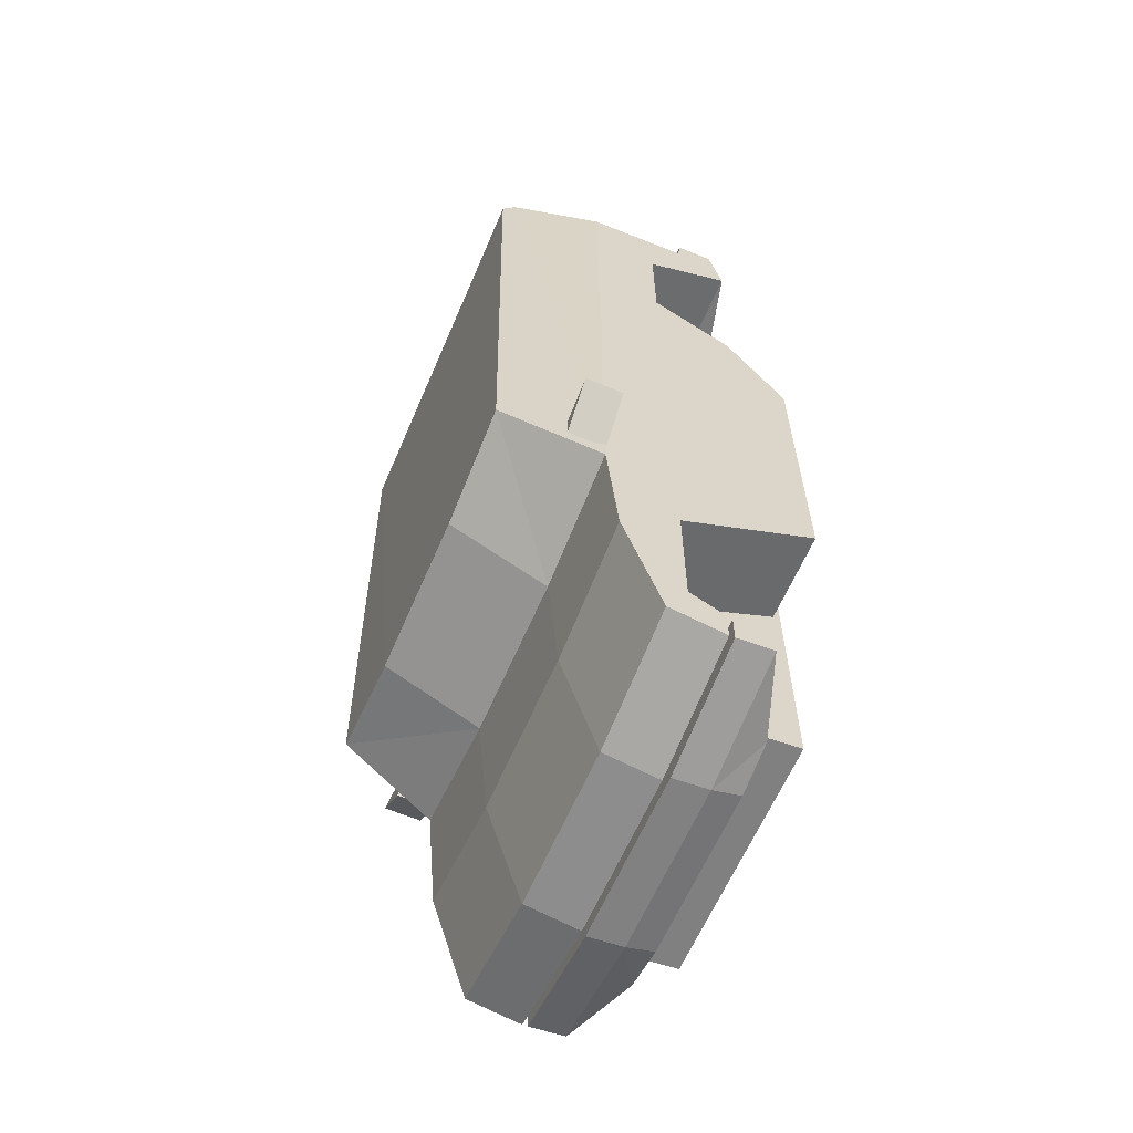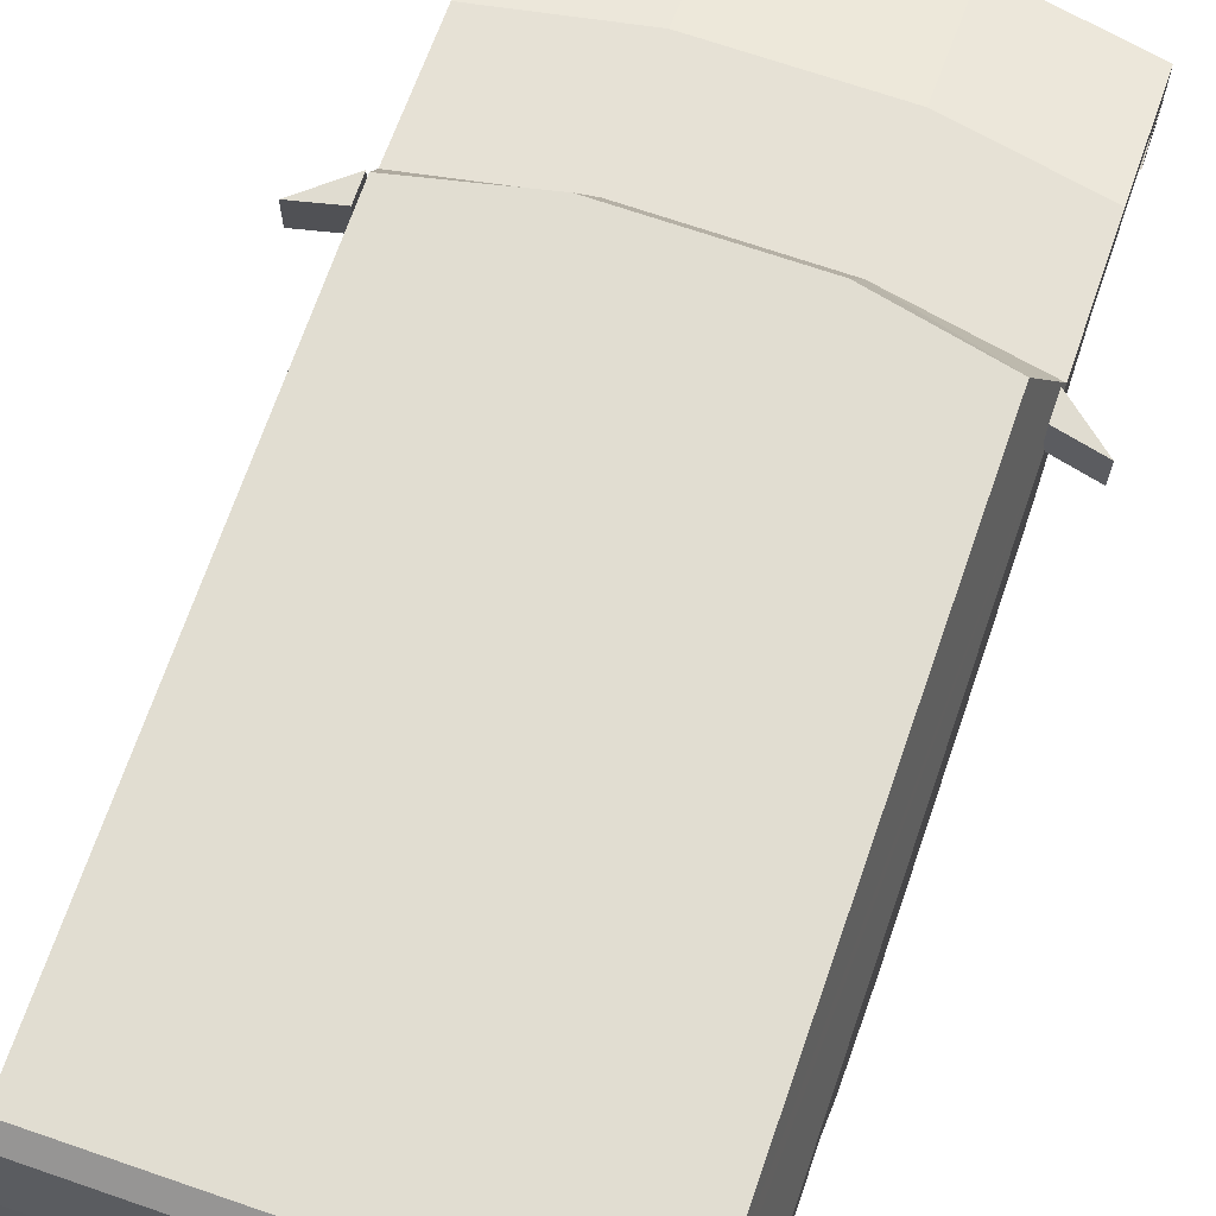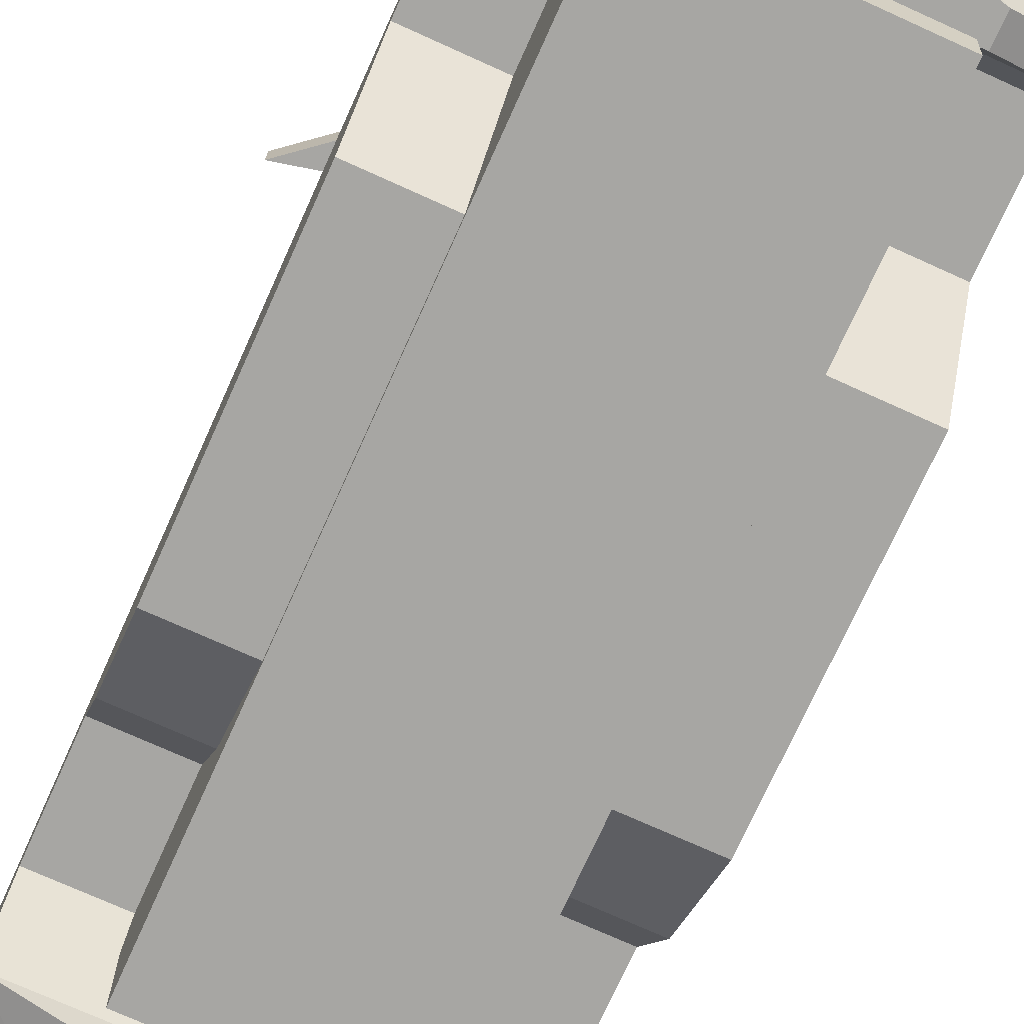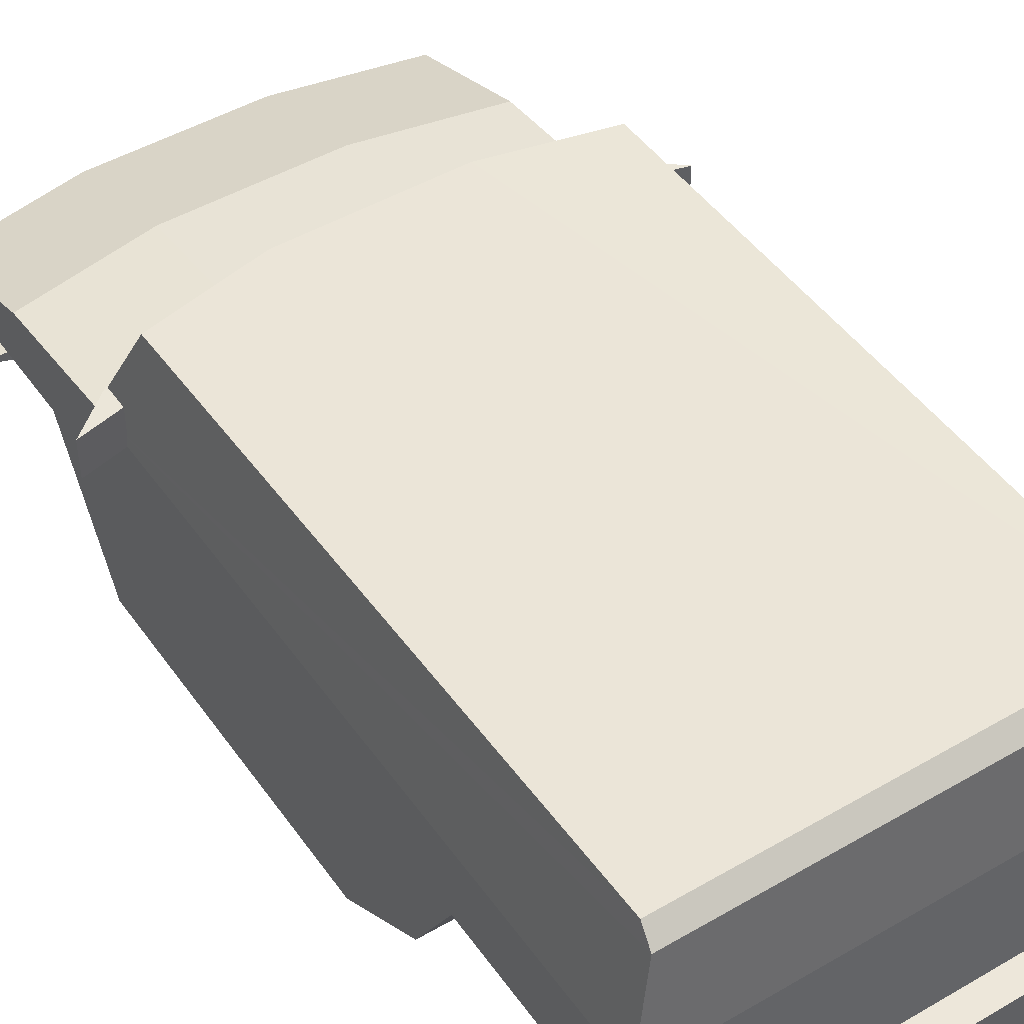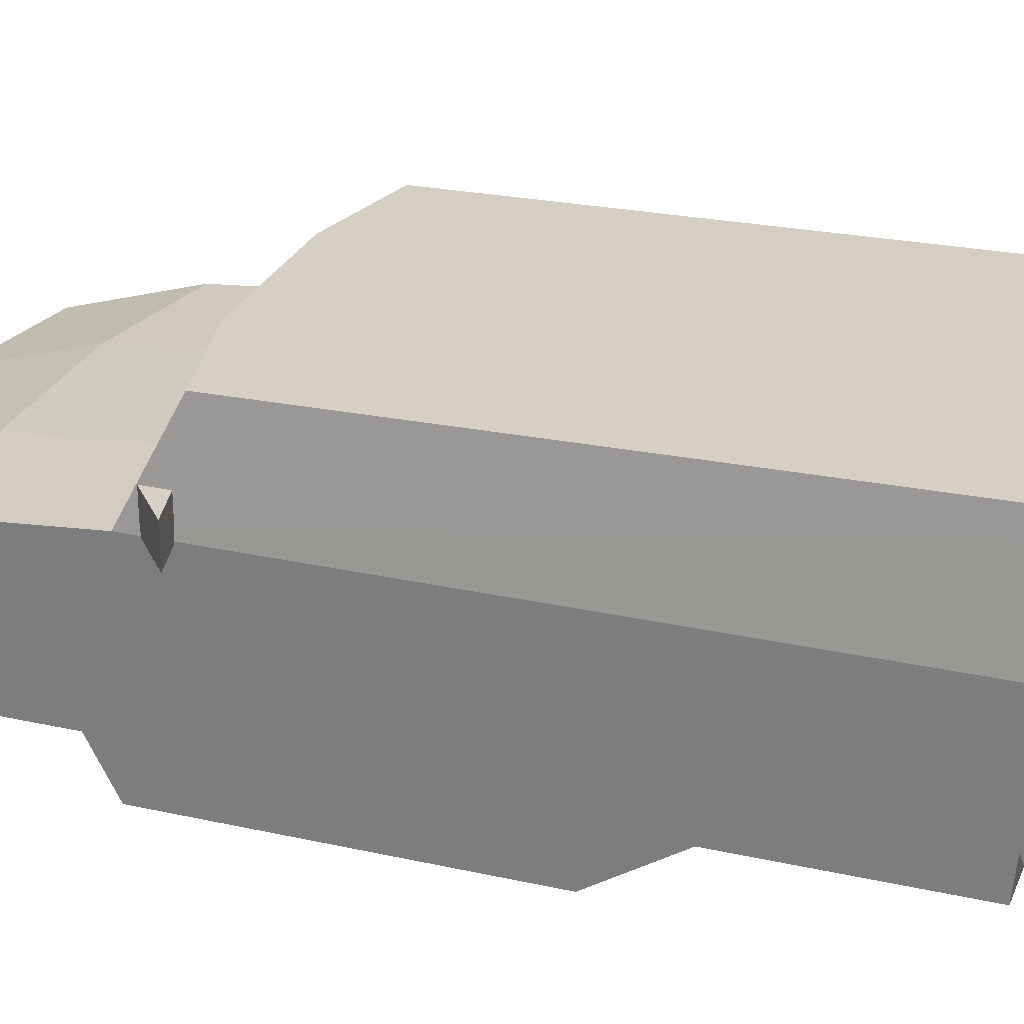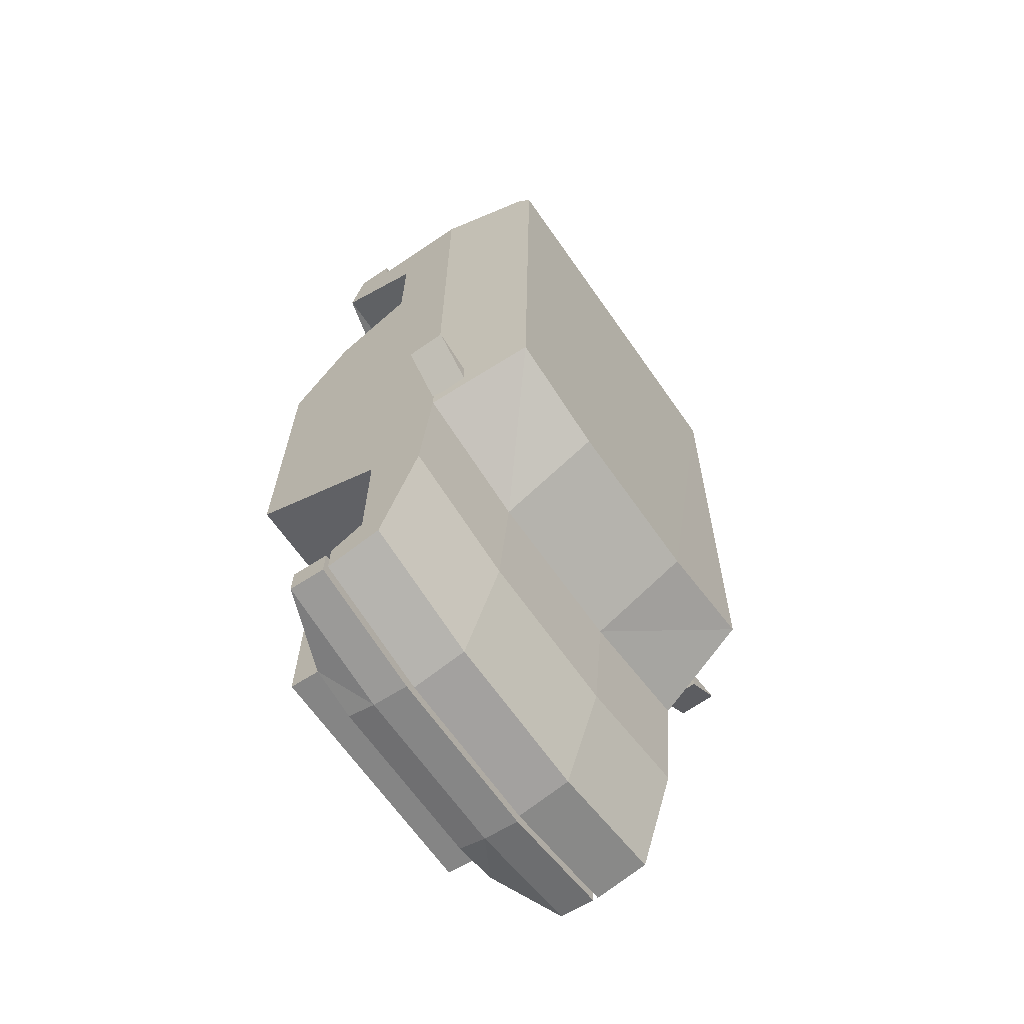
<metadata>
{"format":"obj","ext":"obj","renderer":"f3d","projection":"perspective","resolution":1024,"background":"white","views":[{"elev":-62.5,"azim":66.8,"up":"+Y"},{"elev":69.7,"azim":-161.0,"up":"+Z"},{"elev":-74.1,"azim":-24.3,"up":"+Z"},{"elev":47.2,"azim":146.6,"up":"+Z"},{"elev":26.6,"azim":109.4,"up":"+Z"},{"elev":-66.5,"azim":-55.0,"up":"+Y"}]}
</metadata>
<code>
o H2
v 493.3 -1459 -315.2
v 493.3 -1383 -315.2
v 493.3 -1345 -238.2
v 493.3 -1043 -238.2
v 493.3 -872.6 -558.8
v 493.3 -124.9 -558.8
v 493.3 84.2 -422.7
v 493.3 189.4 -235.8
v 493.3 476.4 -235.8
v 493.3 574.6 -444.2
v 493.3 714.8 -414
v 493.3 637.7 -77.44
v 446.3 577.8 172.7
v 449.9 -748.7 152.3
v 493.3 -862.5 -77.44
v 493.3 -1154 -102.3
v 493.3 -1438 -188.7
v -493.3 -1459 -315.2
v -493.3 -1383 -315.2
v -493.3 -1345 -238.2
v -493.3 -1043 -238.2
v -493.3 -872.6 -558.8
v -493.3 -124.9 -558.8
v -493.3 84.2 -422.7
v -493.3 189.4 -235.8
v -493.3 476.4 -235.8
v -493.3 574.6 -444.2
v -493.3 714.8 -414
v -493.3 637.7 -77.44
v -446.3 577.8 172.7
v -449.9 -748.7 152.3
v -493.3 -862.5 -77.44
v -493.3 -1154 -102.3
v -493.3 -1438 -188.7
v 288.4 -1431 -215.9
v 288.4 -1388 -575.4
v 288.4 491 -575.4
v 288.4 523.3 -215.9
v -288.4 -1431 -215.9
v -288.4 -1388 -575.4
v -288.4 491 -575.4
v -288.4 523.3 -215.9
v 489.4 -817 5.73
v 585.2 -737.6 5.73
v 489.4 -759.8 5.73
v 489.4 -817 -81.15
v 585.2 -737.6 -81.15
v 489.4 -759.8 -81.15
v -489.4 -759.8 5.73
v -489.4 -817 5.73
v -585.2 -737.6 5.73
v -489.4 -759.8 -81.15
v -585.2 -737.6 -81.15
v -489.4 -817 -81.15
v 493.3 655.1 -319.9
v -493.3 655.1 -319.9
v -493.3 711.7 -325.4
v 493.3 711.7 -325.4
v 452.2 613.3 141.4
v -452.2 613.3 141.4
v 334.5 584.2 -486.8
v 334.5 717.3 -460.8
v -334.5 584.2 -486.8
v -334.5 717.3 -460.8
v 189.7 -1517 -315.2
v 189.7 -806.8 152.3
v 189.7 -920.6 -77.44
v 189.7 -1212 -102.3
v 189.7 -1496 -188.7
v -189.7 -806.8 152.3
v -189.7 -920.6 -77.44
v -189.7 -1212 -102.3
v -189.7 -1496 -188.7
v -189.7 -1517 -315.2
v 493.3 -1389 -327.5
v 493.3 -1458 -327.5
v 493.3 -1449 -412.5
v 493.3 -1380 -412.5
v -493.6 -1389 -327.5
v -493.6 -1458 -327.5
v -493.6 -1449 -412.5
v -493.6 -1380 -412.5
v 312.7 -1460 -478.9
v 312.7 -1391 -478.9
v -313.1 -1460 -478.9
v -313.1 -1391 -478.9
v 200 -1514 -327.5
v 200 -1505 -412.5
v 200 -1486 -478.9
v -200 -1514 -327.5
v -200 -1505 -412.5
v -200 -1486 -478.9
v 449.9 -748.7 152.3
v 189.7 -806.8 152.3
v 449.9 -748.7 152.3
v 189.7 -920.6 -77.44
v 493.3 -862.5 -77.44
v 189.7 -920.6 -77.44
v 189.7 -1496 -188.7
v 189.7 -1517 -315.2
v 493.3 -1459 -315.2
v 493.3 -1459 -315.2
v 493.3 -1438 -188.7
v 189.7 -1496 -188.7
v 493.3 574.6 -444.2
v 493.3 574.6 -444.2
v 493.3 655.1 -319.9
v 493.3 574.6 -444.2
v 493.3 655.1 -319.9
v 493.3 637.7 -77.44
v 493.3 -1438 -188.7
v 493.3 -1459 -315.2
v 493.3 -1383 -315.2
v 493.3 -1438 -188.7
v 493.3 -1383 -315.2
v 493.3 -1345 -238.2
v 493.3 -1154 -102.3
v 493.3 -1438 -188.7
v 493.3 -1345 -238.2
v 493.3 -1154 -102.3
v 493.3 -1345 -238.2
v 493.3 -1043 -238.2
v 493.3 -862.5 -77.44
v 493.3 -1154 -102.3
v 493.3 -1043 -238.2
v 493.3 -862.5 -77.44
v 493.3 -1043 -238.2
v 493.3 -872.6 -558.8
v 493.3 -862.5 -77.44
v 493.3 -872.6 -558.8
v 493.3 -124.9 -558.8
v 493.3 -862.5 -77.44
v 493.3 -124.9 -558.8
v 493.3 84.2 -422.7
v 493.3 -862.5 -77.44
v 493.3 84.2 -422.7
v 493.3 189.4 -235.8
v 493.3 637.7 -77.44
v 493.3 -862.5 -77.44
v 493.3 189.4 -235.8
v 493.3 637.7 -77.44
v 493.3 189.4 -235.8
v 493.3 476.4 -235.8
v 493.3 574.6 -444.2
v 493.3 637.7 -77.44
v 493.3 476.4 -235.8
v 446.3 577.8 172.7
v 449.9 -748.7 152.3
v 493.3 -862.5 -77.44
v 493.3 -862.5 -77.44
v 493.3 637.7 -77.44
v 452.2 613.3 141.4
v 446.3 577.8 172.7
v 493.3 -862.5 -77.44
v 452.2 613.3 141.4
v -449.9 -748.7 152.3
v -446.3 577.8 172.7
v -446.3 577.8 172.7
v -452.2 613.3 141.4
v -452.2 613.3 141.4
v -493.3 637.7 -77.44
v -493.3 -1383 -315.2
v -493.3 -1459 -315.2
v -493.3 574.6 -444.2
v -493.3 655.1 -319.9
v -493.3 574.6 -444.2
v -493.3 637.7 -77.44
v -493.3 655.1 -319.9
v -493.3 574.6 -444.2
v -493.3 637.7 -77.44
v -493.3 574.6 -444.2
v -493.3 476.4 -235.8
v -493.3 637.7 -77.44
v -493.3 476.4 -235.8
v -493.3 189.4 -235.8
v -493.3 637.7 -77.44
v -493.3 189.4 -235.8
v -493.3 189.4 -235.8
v -493.3 84.2 -422.7
v -493.3 84.2 -422.7
v -493.3 -124.9 -558.8
v -493.3 -124.9 -558.8
v -493.3 -872.6 -558.8
v -493.3 -872.6 -558.8
v -493.3 -1043 -238.2
v -493.3 -1043 -238.2
v -493.3 -1043 -238.2
v -493.3 -1345 -238.2
v -493.3 -1345 -238.2
v -493.3 -1383 -315.2
v -493.3 -1345 -238.2
v 288.4 -1388 -575.4
v 288.4 -1388 -575.4
v -288.4 -1388 -575.4
v 288.4 491 -575.4
v 288.4 491 -575.4
v -288.4 491 -575.4
v 288.4 523.3 -215.9
v 288.4 -1431 -215.9
v 288.4 -1388 -575.4
v 288.4 -1388 -575.4
v 288.4 491 -575.4
v 288.4 523.3 -215.9
v -288.4 -1388 -575.4
v -288.4 -1431 -215.9
v -288.4 523.3 -215.9
v -288.4 523.3 -215.9
v -288.4 491 -575.4
v -288.4 -1388 -575.4
v 489.4 -759.8 -81.15
v 489.4 -759.8 5.73
v 585.2 -737.6 5.73
v 585.2 -737.6 5.73
v 585.2 -737.6 -81.15
v 489.4 -759.8 -81.15
v -585.2 -737.6 5.73
v -489.4 -759.8 5.73
v -489.4 -759.8 -81.15
v -489.4 -759.8 -81.15
v -585.2 -737.6 -81.15
v -585.2 -737.6 5.73
v 493.3 711.7 -325.4
v 493.3 711.7 -325.4
v -493.3 711.7 -325.4
v -493.3 711.7 -325.4
v 493.3 711.7 -325.4
v 493.3 714.8 -414
v 493.3 714.8 -414
v -493.3 714.8 -414
v -493.3 711.7 -325.4
v -446.3 577.8 172.7
v -446.3 577.8 172.7
v 446.3 577.8 172.7
v -493.3 714.8 -414
v 334.5 717.3 -460.8
v -334.5 717.3 -460.8
v -493.3 714.8 -414
v -493.3 714.8 -414
v 493.3 714.8 -414
v 334.5 717.3 -460.8
v 493.3 714.8 -414
v 493.3 714.8 -414
v -189.7 -806.8 152.3
v 189.7 -806.8 152.3
v -189.7 -806.8 152.3
v -189.7 -920.6 -77.44
v 189.7 -920.6 -77.44
v -189.7 -920.6 -77.44
v -189.7 -1496 -188.7
v -189.7 -1517 -315.2
v 189.7 -1517 -315.2
v 189.7 -1517 -315.2
v 189.7 -1496 -188.7
v -189.7 -1496 -188.7
v -449.9 -748.7 152.3
v -493.3 -862.5 -77.44
v -189.7 -806.8 152.3
v -449.9 -748.7 152.3
v -493.3 -862.5 -77.44
v -493.3 -1154 -102.3
v -189.7 -920.6 -77.44
v -493.3 -862.5 -77.44
v -493.3 -1154 -102.3
v -493.3 -1438 -188.7
v -493.3 -1154 -102.3
v -493.3 -1438 -188.7
v -493.3 -1459 -315.2
v -189.7 -1517 -315.2
v -189.7 -1517 -315.2
v -189.7 -1496 -188.7
v -493.3 -1438 -188.7
f 74 18 19
f 65 74 19
f 1 65 19
f 1 19 2
f 20 3 2
f 2 19 20
f 21 4 3
f 3 20 21
f 22 5 4
f 4 21 22
f 23 6 5
f 5 22 23
f 24 7 6
f 6 23 24
f 25 8 7
f 7 24 25
f 26 9 8
f 8 25 26
f 27 10 9
f 9 26 27
f 64 62 61
f 61 63 64
f 29 12 55
f 55 56 29
f 60 59 12
f 12 29 60
f 70 30 31
f 13 30 70
f 13 70 66
f 13 66 14
f 93 94 67
f 67 15 95
f 96 68 16
f 16 97 98
f 68 69 17
f 17 16 68
f 99 100 101
f 102 103 104
f 105 11 58
f 106 58 107
f 108 109 110
f 111 112 113
f 114 115 116
f 117 118 119
f 120 121 122
f 123 124 125
f 126 127 128
f 129 130 131
f 132 133 134
f 135 136 137
f 138 139 140
f 141 142 143
f 144 145 146
f 147 148 149
f 150 151 152
f 153 154 155
f 32 156 157
f 32 158 159
f 32 160 161
f 162 163 34
f 57 28 164
f 165 57 166
f 167 168 169
f 170 171 172
f 173 174 175
f 32 176 177
f 32 178 179
f 32 180 181
f 32 182 183
f 32 184 185
f 33 32 186
f 33 187 188
f 34 33 189
f 190 34 191
f 40 36 35
f 35 39 40
f 41 37 192
f 193 194 41
f 42 38 195
f 196 197 42
f 198 199 200
f 201 202 203
f 204 205 206
f 207 208 209
f 45 43 44
f 48 47 46
f 47 44 43
f 43 46 47
f 210 211 212
f 213 214 215
f 46 43 45
f 45 48 46
f 50 49 51
f 53 52 54
f 50 51 53
f 53 54 50
f 216 217 218
f 219 220 221
f 49 50 54
f 54 52 49
f 56 55 222
f 223 224 56
f 225 226 227
f 228 229 230
f 59 60 231
f 232 233 59
f 63 61 10
f 10 27 63
f 64 63 27
f 27 234 64
f 235 236 237
f 238 239 240
f 61 62 241
f 242 10 61
f 243 71 67
f 67 244 245
f 246 72 68
f 68 247 248
f 72 73 69
f 69 68 72
f 249 250 251
f 252 253 254
f 255 256 71
f 71 257 258
f 259 260 72
f 72 261 262
f 263 264 73
f 73 72 265
f 266 267 268
f 269 270 271
f 75 79 80
f 75 80 90
f 75 90 87
f 76 75 87
f 76 87 88
f 88 77 76
f 92 85 86
f 89 92 86
f 83 89 86
f 84 83 86
f 76 77 78
f 78 75 76
f 82 81 80
f 80 79 82
f 88 89 83
f 83 77 88
f 83 84 78
f 78 77 83
f 84 86 82
f 82 78 84
f 86 85 81
f 81 82 86
f 90 91 88
f 88 87 90
f 91 92 89
f 89 88 91
f 80 81 91
f 91 90 80
f 91 81 85
f 85 92 91

</code>
